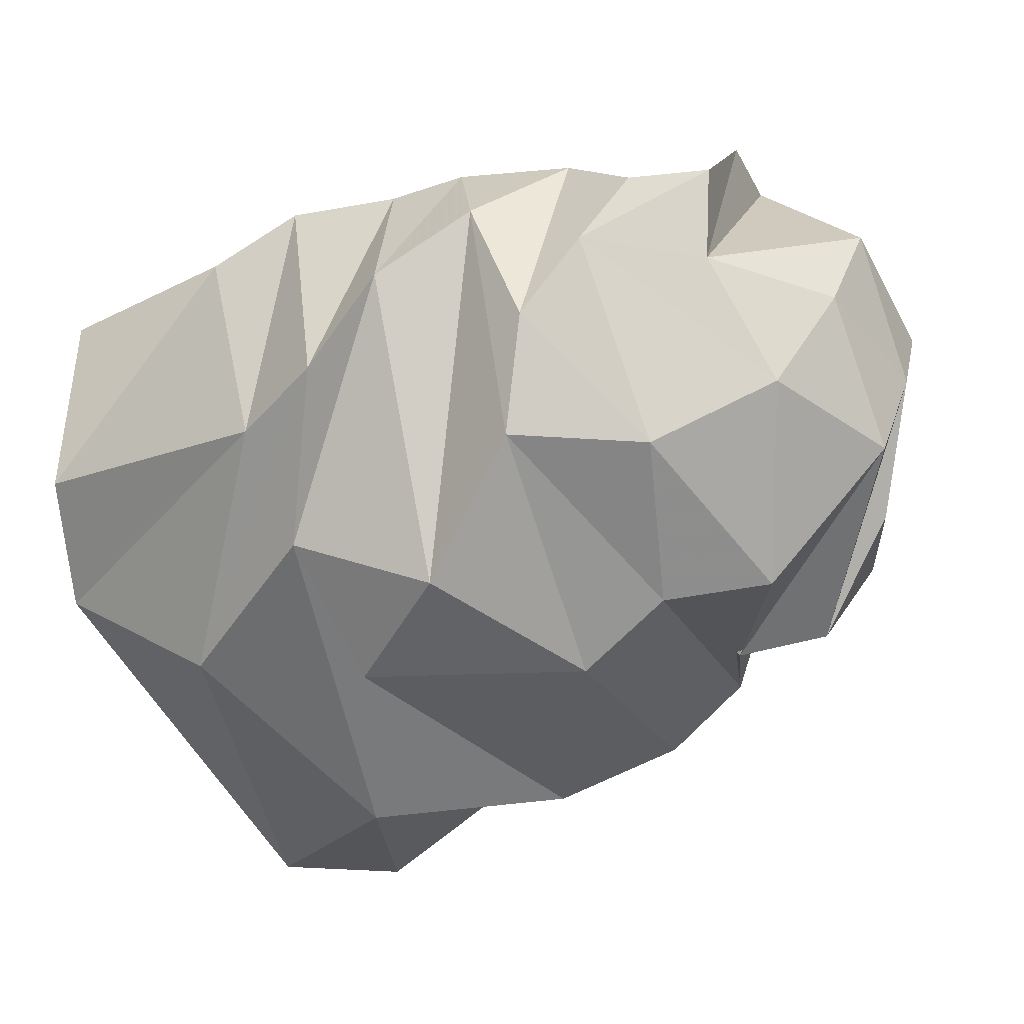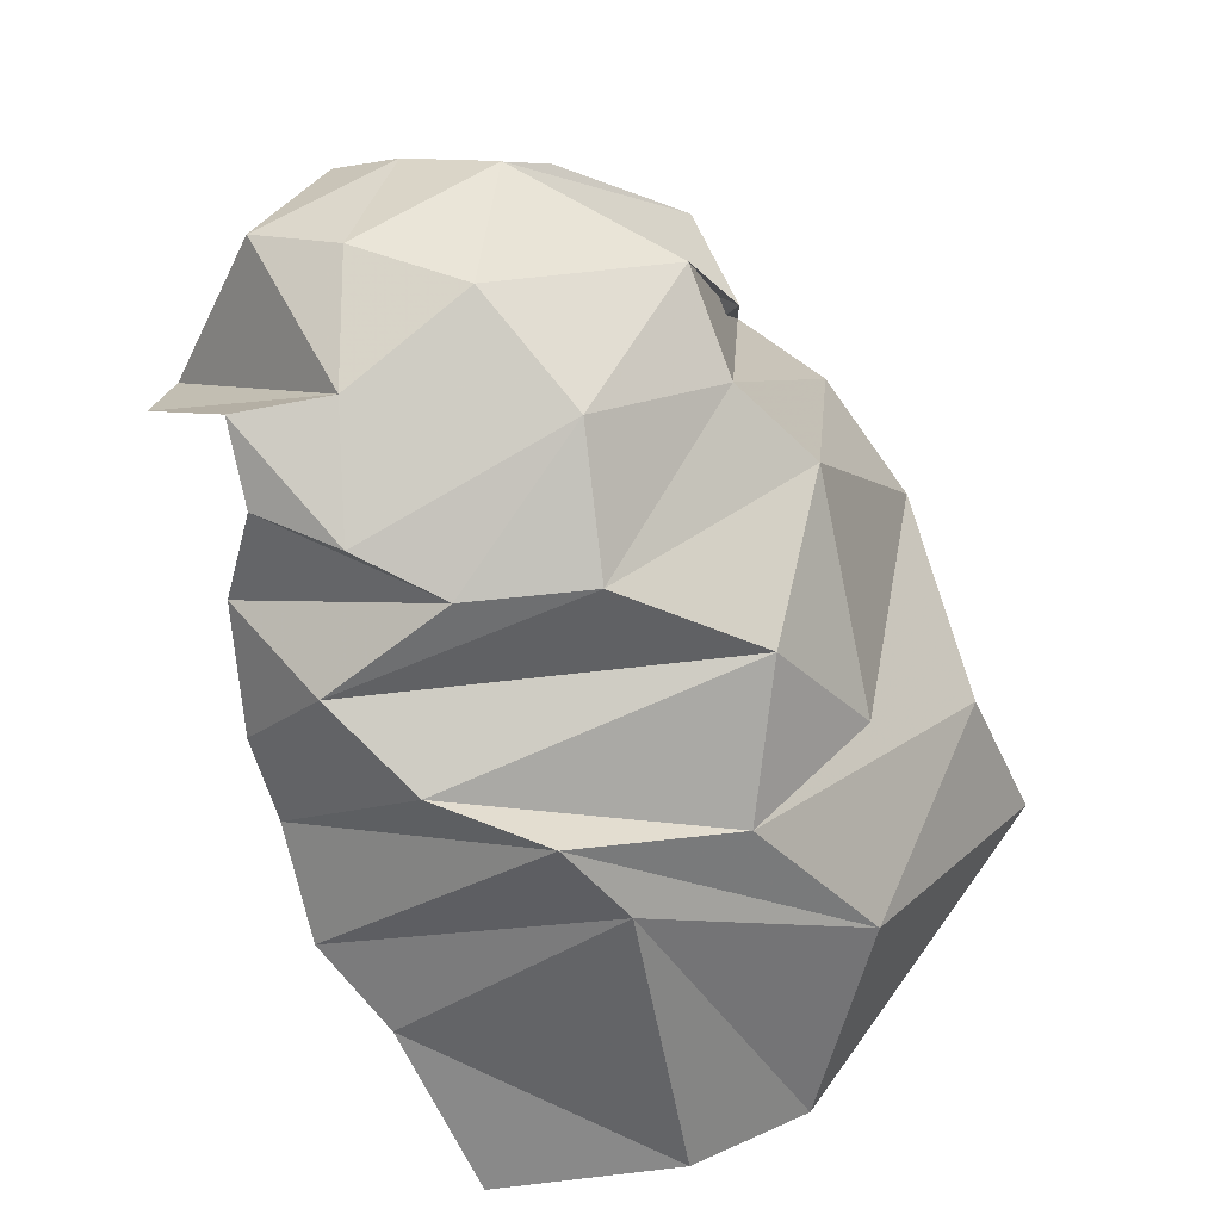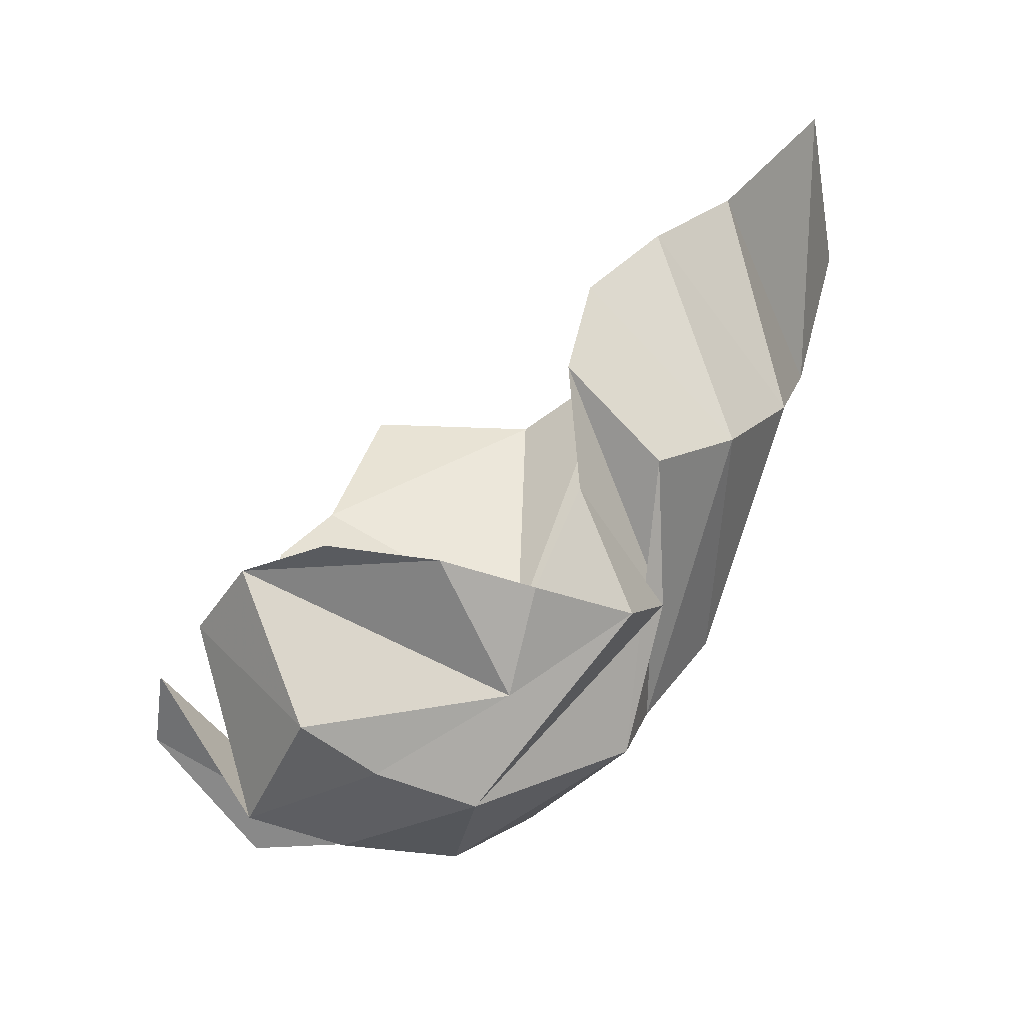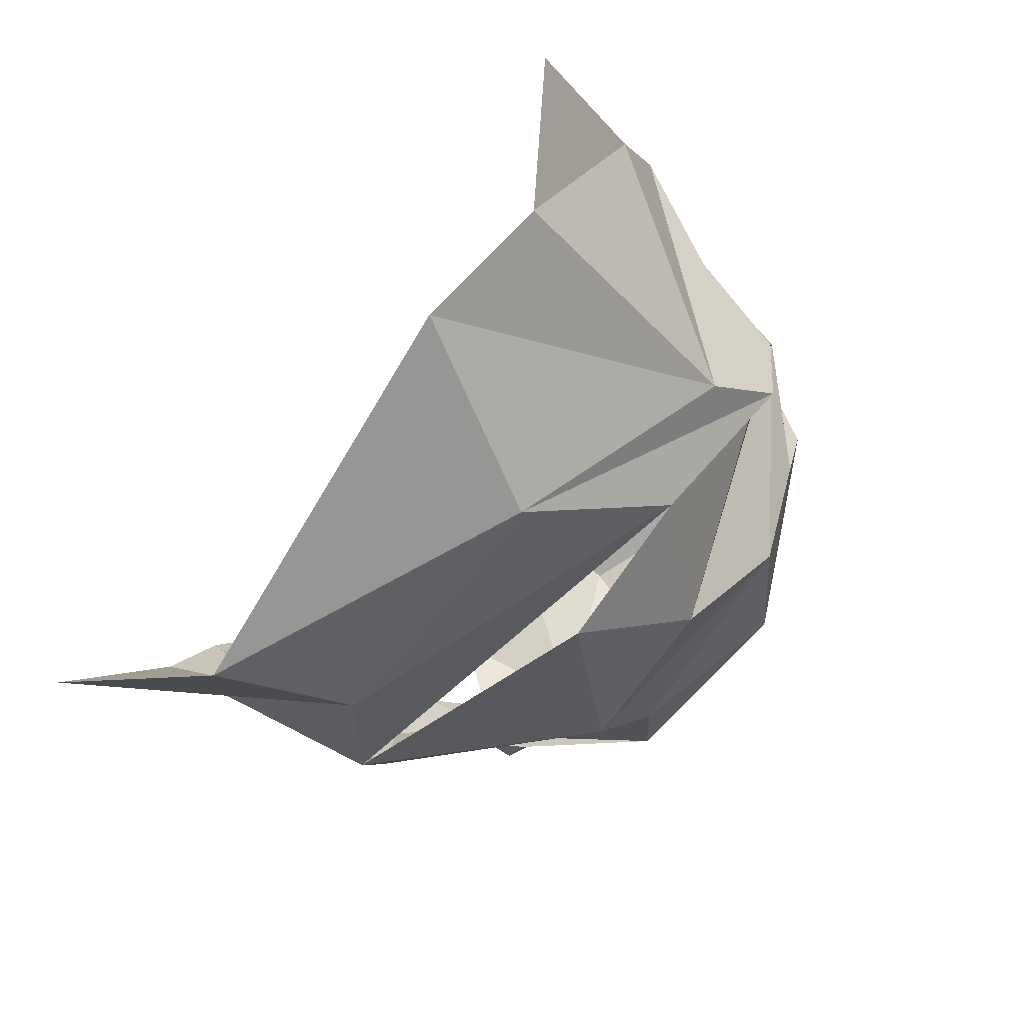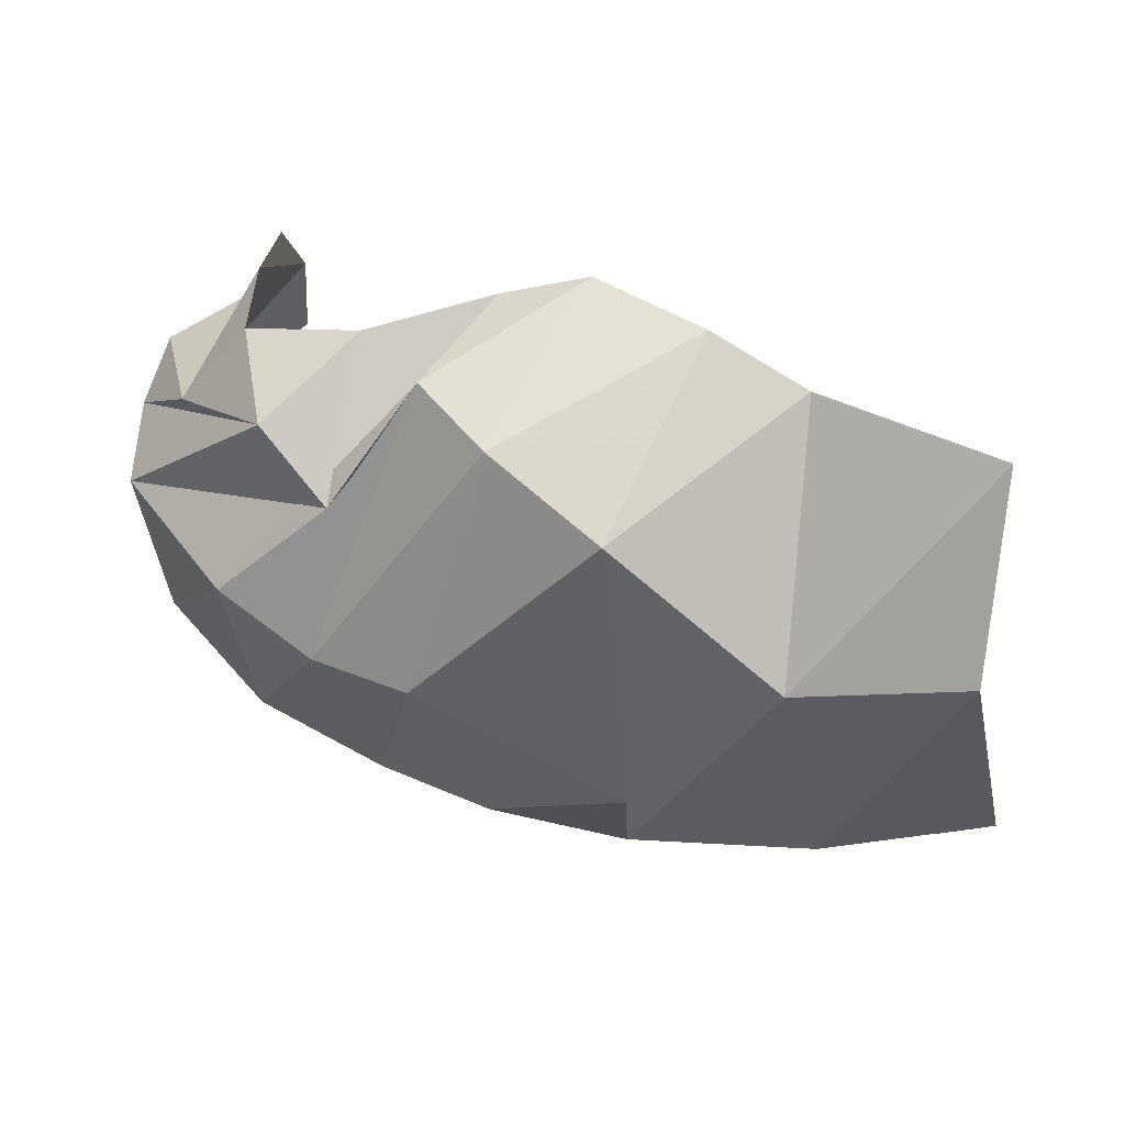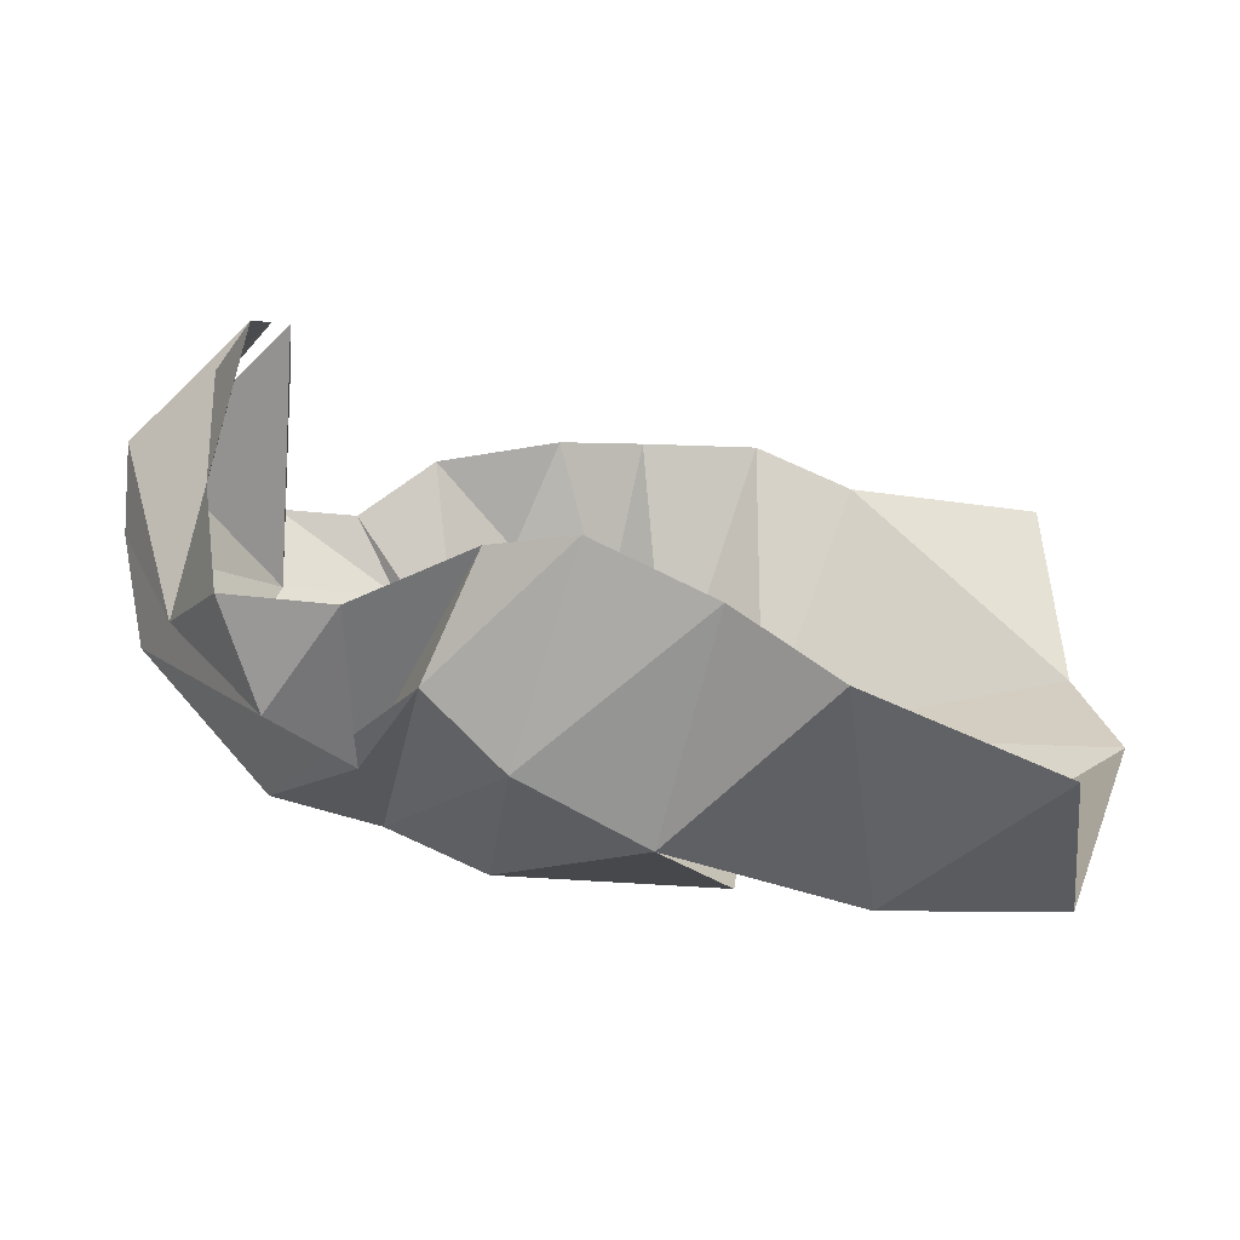
<metadata>
{"format":"obj","ext":"obj","renderer":"f3d","projection":"perspective","resolution":1024,"background":"white","views":[{"elev":-25.0,"azim":41.1,"up":"+Z"},{"elev":-52.7,"azim":106.5,"up":"+Y"},{"elev":51.6,"azim":98.6,"up":"+Y"},{"elev":-27.7,"azim":-52.8,"up":"+Z"},{"elev":26.5,"azim":-174.9,"up":"+Y"},{"elev":-24.0,"azim":-169.0,"up":"+Z"}]}
</metadata>
<code>
v 155.2 34.4 170.9
v 194.2 41.8 176.4
v 213.8 48.2 185.3
v 237.2 56.8 184.1
v 254.6 60.6 184.3
v 280.2 67.2 178.8
v 297.6 66 168.1
v 312.8 73.8 167.3
v -1 -1 -1
v 303.4 98.2 189
v 150.8 34.2 131.2
v 215.6 35.2 123.6
v 236.4 33.2 130.9
v 248.6 40 152
v 267 50 165
v 278 53.4 137.2
v 290.6 57.8 152.4
v 310 75.8 148
v -2 -2 -2
v 298.2 114.8 187.4
v 140.6 51 109
v 178.6 58.2 85.6
v 217.8 48.6 100.6
v 245.4 62.2 88.4
v 271.4 56.6 112.4
v 295.8 73.2 108.8
v 316.8 89 122
v 324.4 101 144
v 326.2 110.4 162.4
v 296 132.1 177.6
v -3 -3 -3
v -4 -4 -4
v 216.8 72.2 77.4
v 259.4 96.2 75
v 280.2 96.8 85.8
v 298.8 110 88.6
v 322.4 120 116.4
v 323.6 129.4 135.8
v 320.8 138.4 150.8
v 296 132.9 177.2
v 151.8 112.8 56
v 186.8 107.4 60
v 221 134.6 64
v 243.6 148.2 74.4
v 257.8 155.6 88.6
v 275.4 130.6 84.6
v 289 145.2 90
v 309 140.8 111.6
v -5 -5 -5
v 293.8 150.2 167.4
v 148.6 154.2 64.2
v 184.2 159.4 81.6
v 203.6 165.4 95.4
v 226.4 171 107.2
v 244.6 166.2 109.2
v 270.8 160 103.2
v 294.6 157.6 108.6
v 295.2 163.4 127.2
v -6 -6 -6
v 295 163.4 149.6
g foo
f 1 11 2
f 11 12 2
f 2 12 3
f 12 13 3
f 3 13 4
f 13 14 4
f 4 14 5
f 14 15 5
f 5 15 6
f 15 16 6
f 6 16 7
f 16 17 7
f 7 17 8
f 17 18 8
f 8 18 10
f 18 20 10
f 11 21 12
f 21 22 12
f 12 22 13
f 22 23 13
f 13 23 14
f 23 24 14
f 14 24 15
f 24 25 15
f 15 25 16
f 25 26 16
f 16 26 17
f 26 27 17
f 17 27 18
f 27 28 18
f 18 28 29
f 18 29 20
f 29 20 20
f 21 41 22
f 41 42 22
f 22 42 23
f 42 43 23
f 23 33 24
f 33 34 24
f 24 34 25
f 34 35 25
f 25 35 26
f 35 36 26
f 26 36 27
f 36 37 27
f 27 37 28
f 37 38 28
f 28 38 29
f 38 39 29
f 29 39 30
f 39 40 30
f 33 43 34
f 43 44 34
f 34 44 35
f 44 45 35
f 35 45 36
f 45 46 36
f 36 46 37
f 46 47 37
f 37 47 38
f 47 48 38
f 38 48 39
f 39 48 50
f 39 50 40
f 41 51 42
f 51 52 42
f 42 52 43
f 52 53 43
f 43 53 44
f 53 54 44
f 44 54 45
f 54 55 45
f 45 55 46
f 55 56 46
f 46 56 47
f 56 57 47
f 47 57 48
f 57 58 48
f 48 58 50
f 58 60 50
g

</code>
